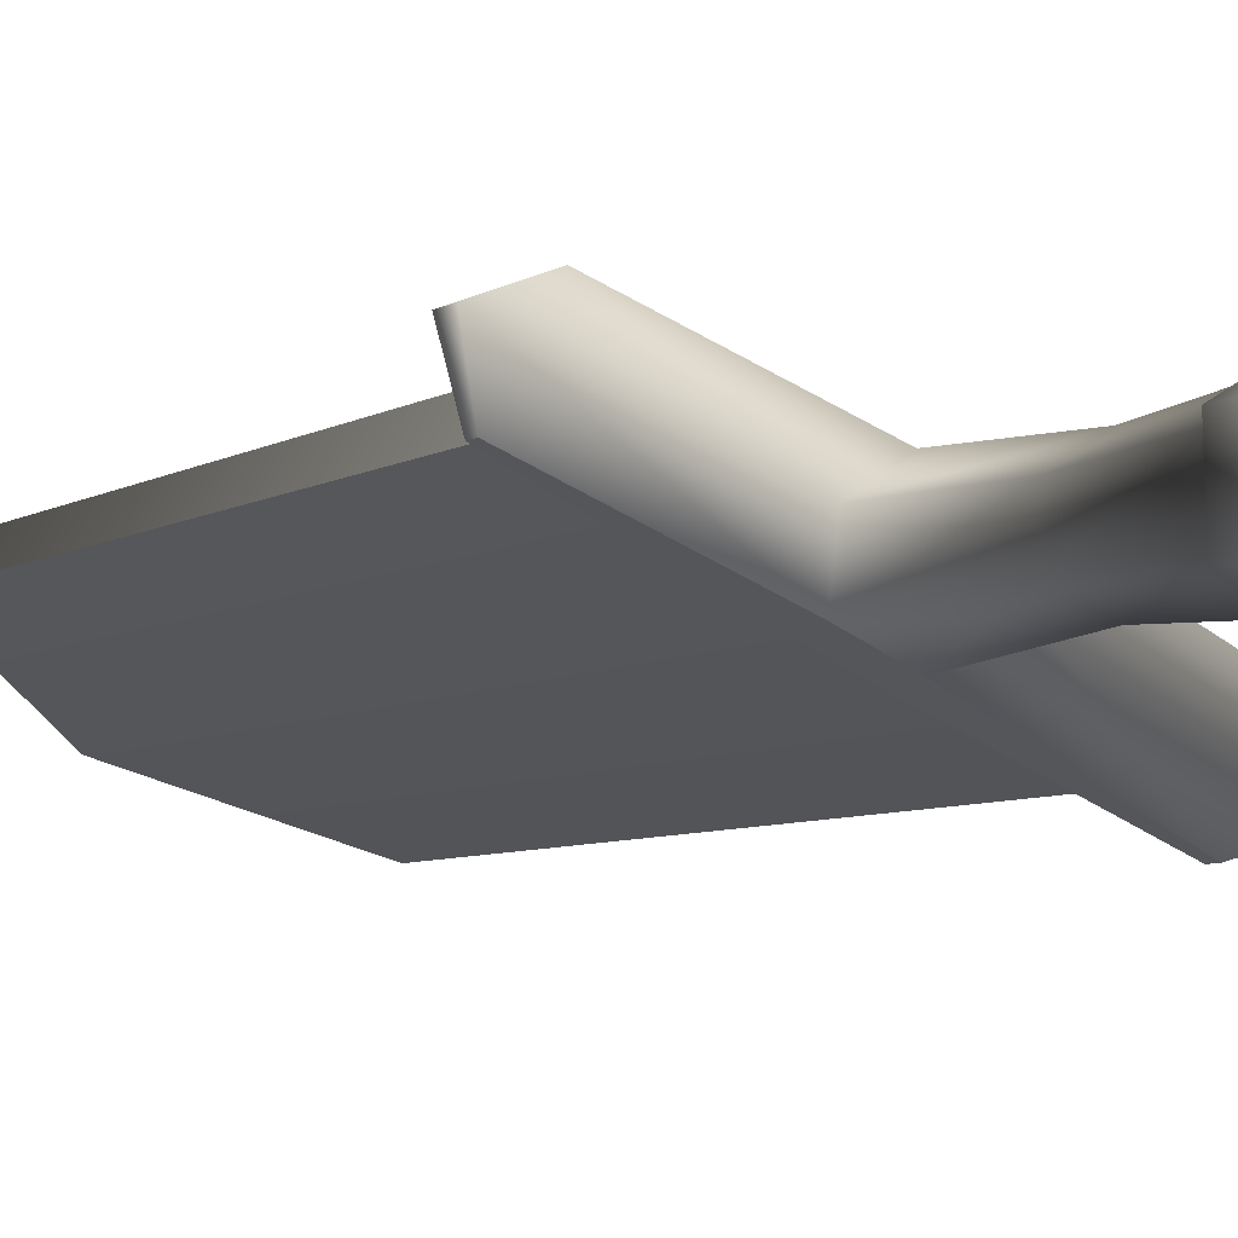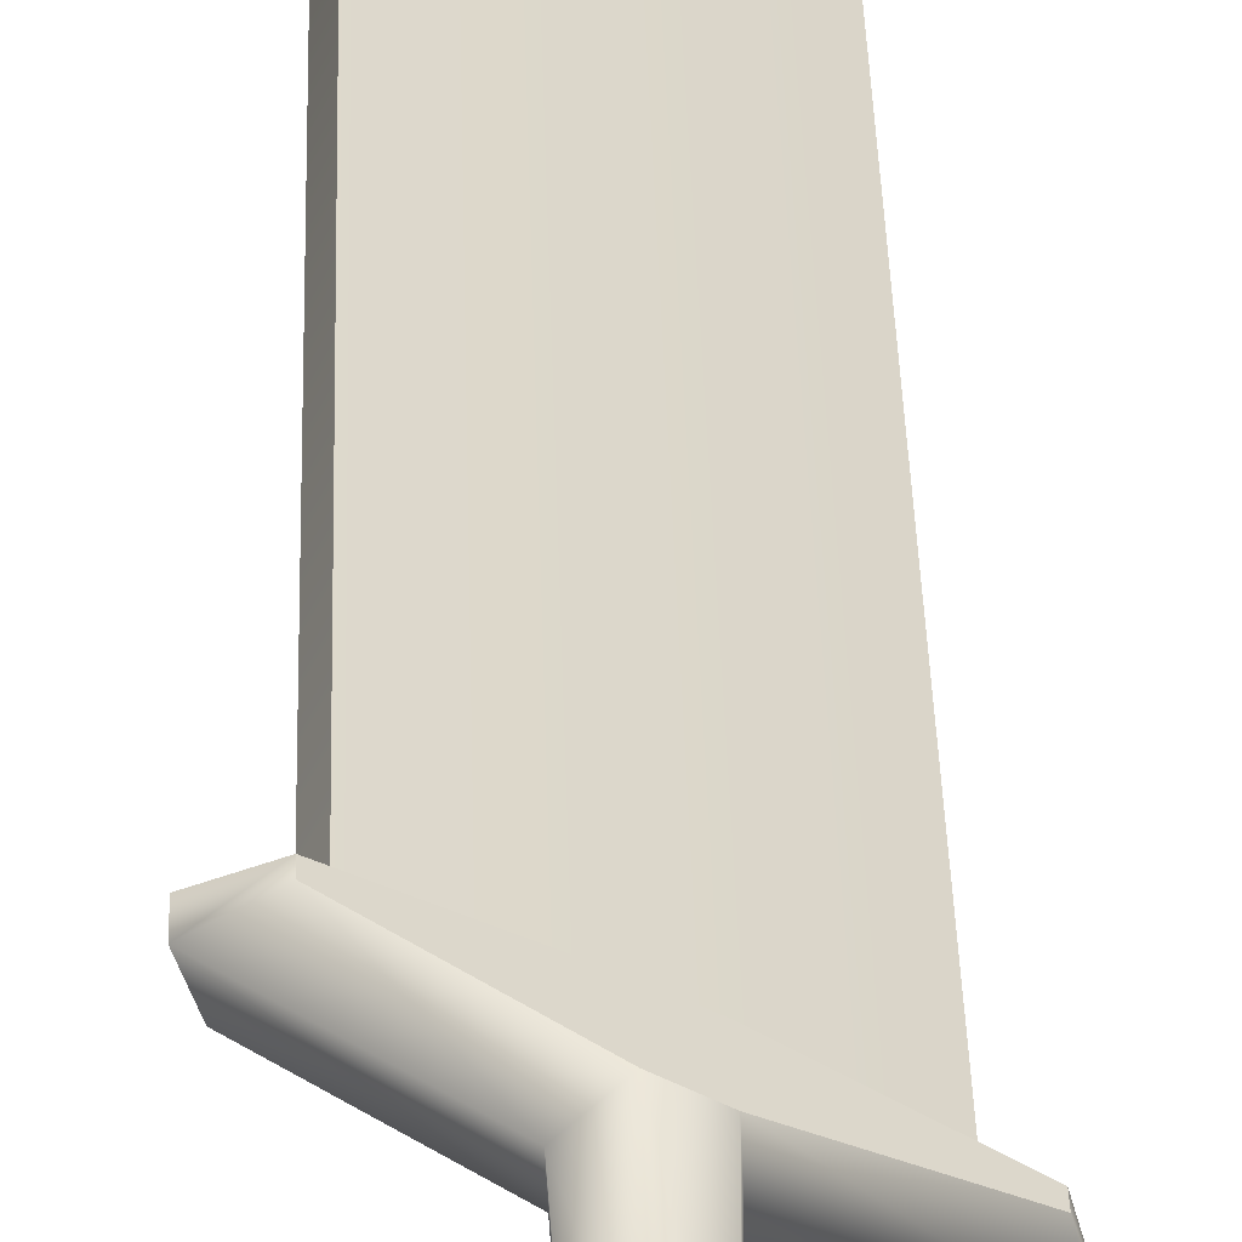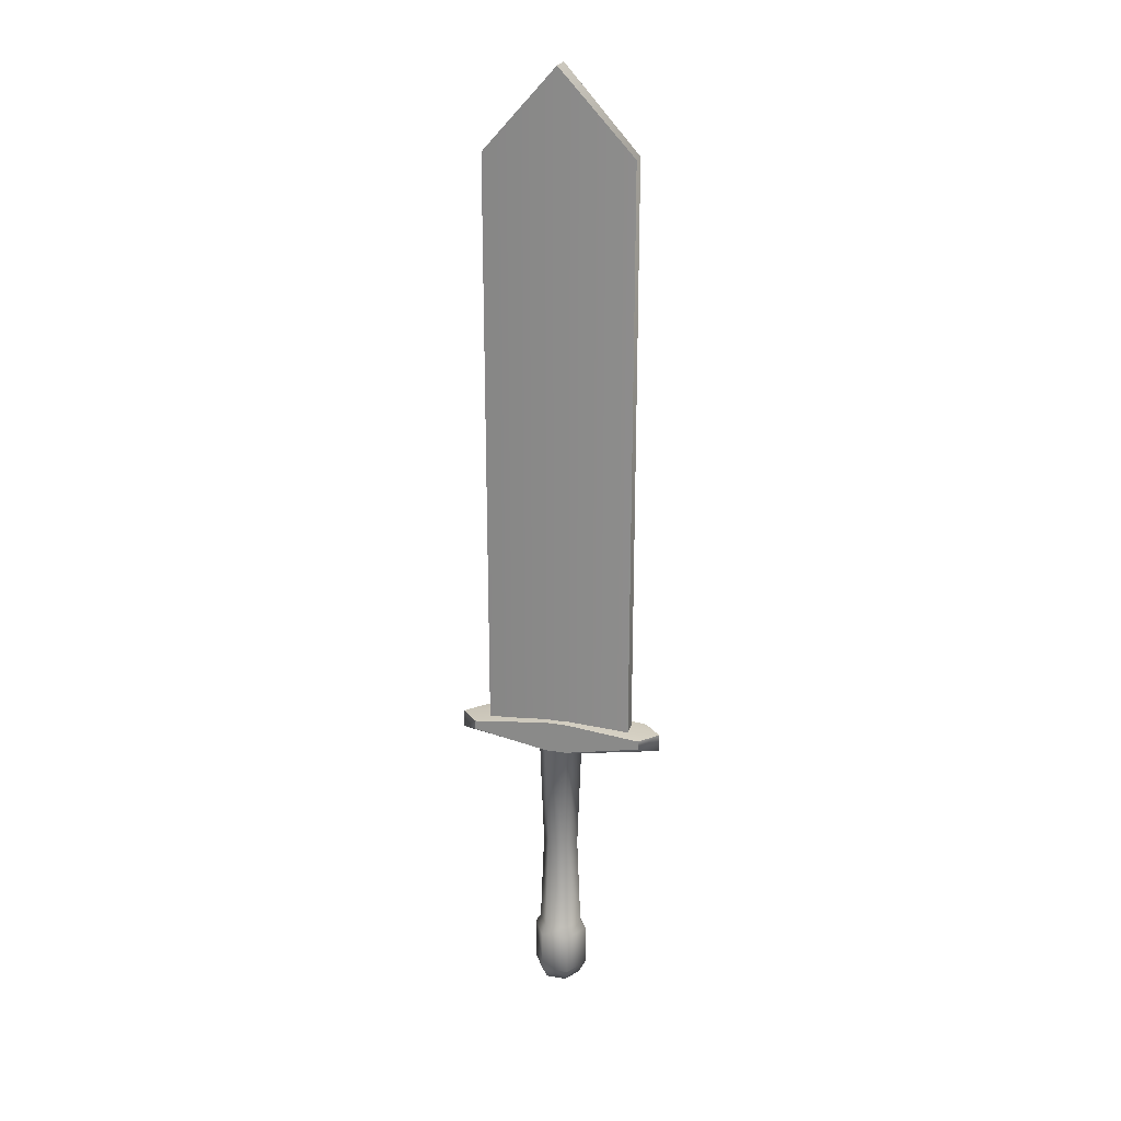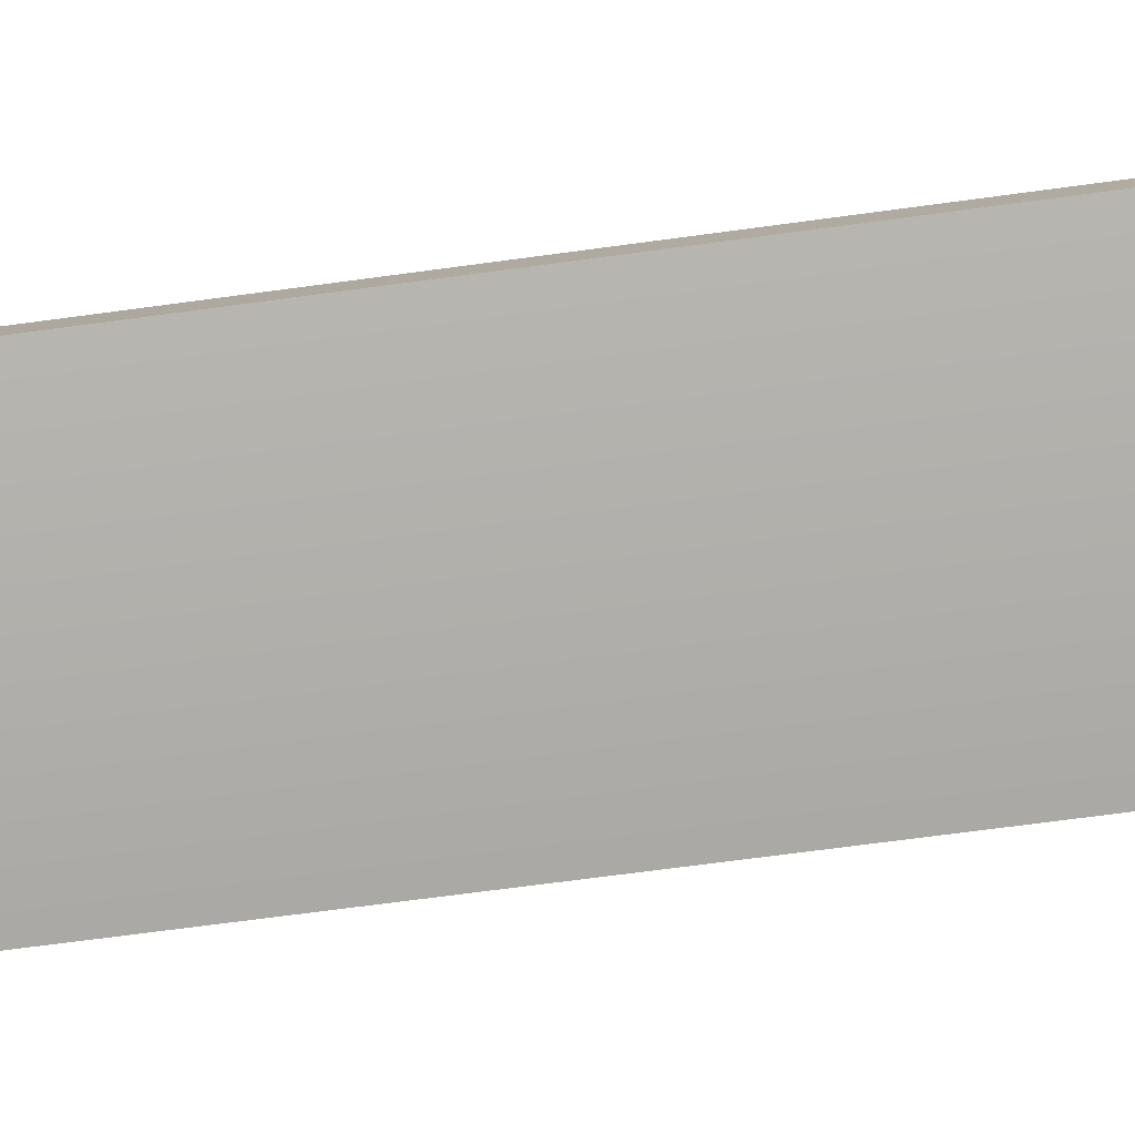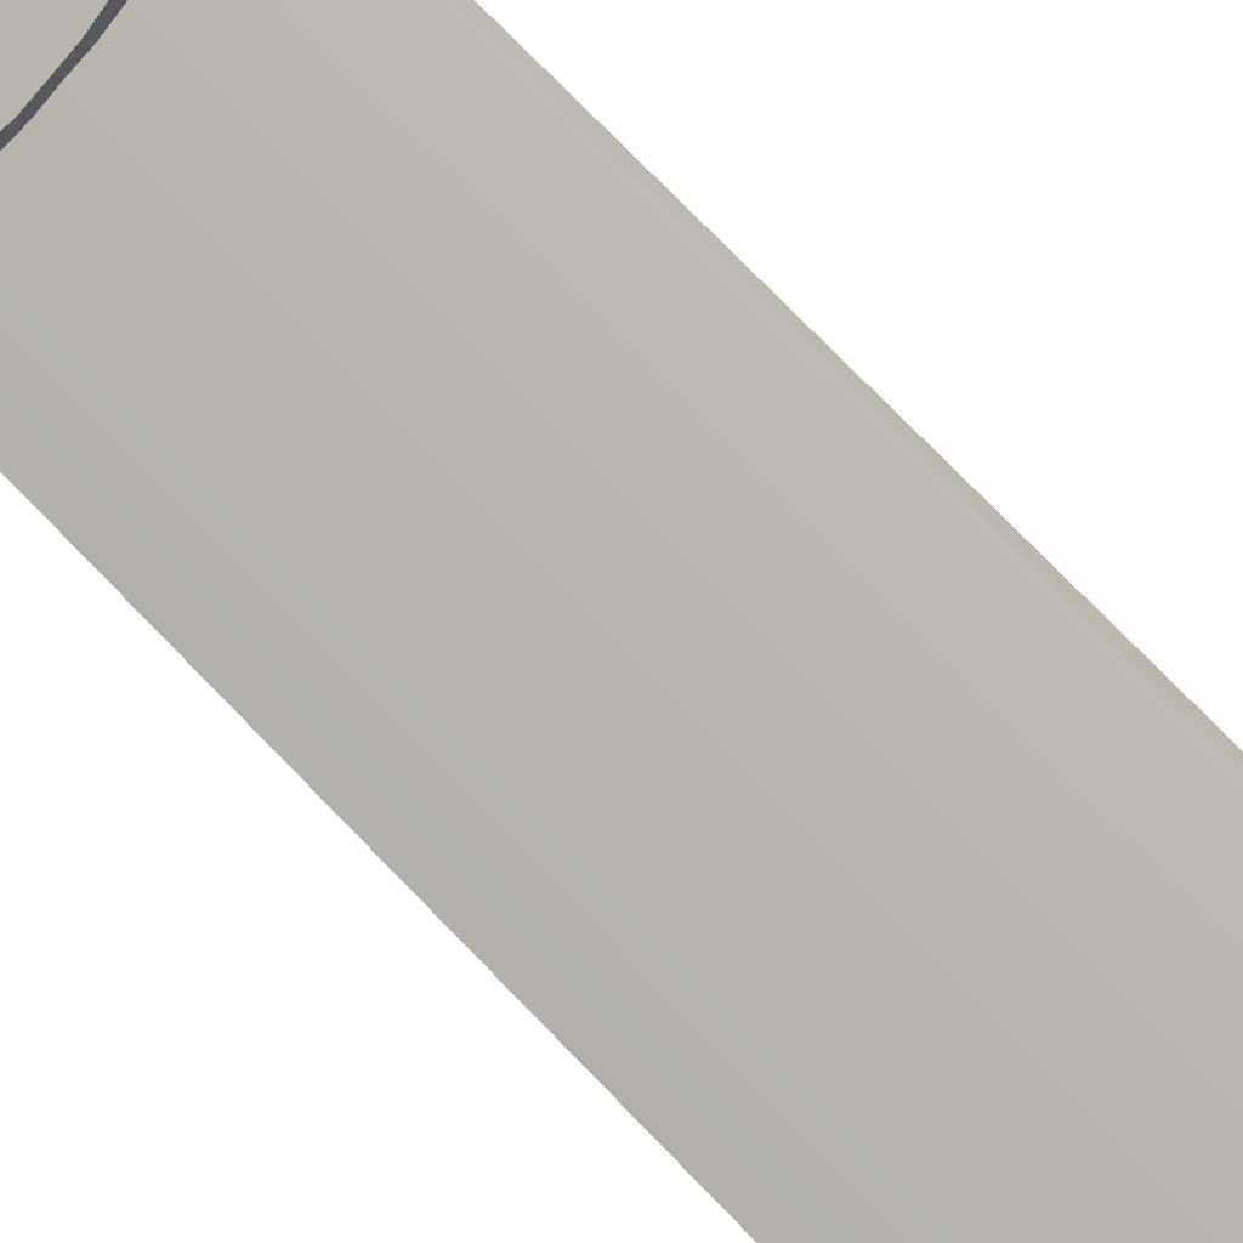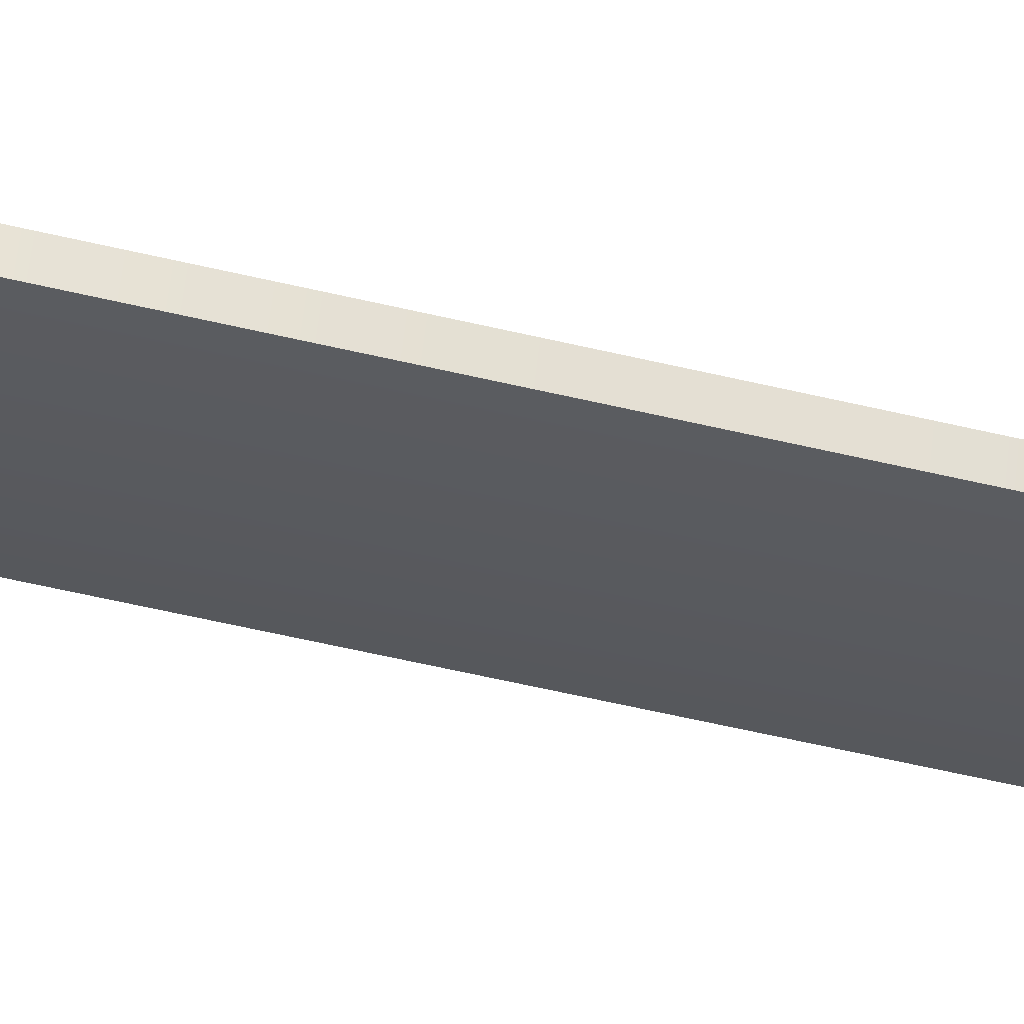
<metadata>
{"format":"obj","ext":"obj","renderer":"f3d","projection":"perspective","resolution":1024,"background":"white","views":[{"elev":-3.2,"azim":163.4,"up":"+Y"},{"elev":31.0,"azim":178.7,"up":"+Y"},{"elev":23.1,"azim":43.1,"up":"+Z"},{"elev":-51.5,"azim":99.2,"up":"+Y"},{"elev":68.6,"azim":-43.0,"up":"+Y"},{"elev":-58.6,"azim":-103.7,"up":"+Y"}]}
</metadata>
<code>
g Sword
v -0.7679 0.9268 -0.02365
v -0.7452 0.9442 0.134
v -0.7725 0.9297 0.134
v -0.7454 0.9386 -0.02365
v -0.7191 0.9278 0.1212
v -0.7725 0.9297 -0.1631
v -0.7239 0.9252 -0.02861
v -0.7202 0.8969 0.134
v -0.7452 0.9442 -0.1631
v -0.7248 0.8998 -0.02365
v -0.7474 0.8824 0.134
v -0.745 0.9519 -0.1762
v -0.7791 0.9338 -0.1762
v -0.7191 0.9278 -0.1631
v -0.7472 0.8879 -0.02365
v -0.7736 0.8988 0.1212
v -0.745 0.9519 -0.2363
v -0.7791 0.9338 -0.2363
v -0.7122 0.9314 -0.1762
v -0.7202 0.8969 -0.1631
v -0.7688 0.9014 -0.02861
v -0.7725 0.9297 0.134
v -0.7679 0.9268 -0.02365
v -0.7474 0.8824 -0.1631
v -0.7736 0.8988 -0.1631
v -0.7725 0.9297 -0.1631
v -0.7791 0.9338 -0.1762
v -0.7804 0.8952 -0.1762
v -0.7791 0.9338 -0.2363
v -0.7136 0.8928 -0.1762
v -0.7477 0.8747 -0.1762
v -0.7804 0.8952 -0.2363
v -0.7705 0.9284 -0.2553
v -0.7715 0.8999 -0.2553
v -0.7477 0.8747 -0.2363
v -0.7136 0.8928 -0.2363
v -0.7474 0.8848 -0.2553
v -0.7705 0.9284 -0.2553
v -0.7453 0.9417 -0.2553
v -0.7122 0.9314 -0.2363
v -0.7222 0.8982 -0.2553
v -0.7212 0.9266 -0.2553
v -0.7705 0.9284 -0.2553
v -0.7725 0.9297 0.134
v -0.8652 0.8805 0.1543
v -0.875 0.845 0.1415
v -0.7736 0.8988 0.1212
v -0.8401 0.8332 0.1543
v -0.7474 0.8824 0.134
v -0.7191 0.9278 0.1212
v -0.6526 0.9933 0.1543
v -0.7452 0.9442 0.134
v -0.6182 0.9813 0.1415
v -0.7202 0.8969 0.134
v -0.6526 0.9933 0.1671
v -0.6182 0.9813 0.167
v -0.6275 0.9461 0.1543
v -0.6182 0.9813 0.167
v -0.6275 0.9461 0.167
v -0.8652 0.8805 0.1543
v -0.8652 0.8805 0.1671
v -0.875 0.845 0.167
v -0.875 0.845 0.1415
v -0.875 0.845 0.1415
v -0.875 0.845 0.167
v -0.8401 0.8332 0.167
v -0.8401 0.8332 0.1543
v -0.7474 0.8824 0.134
v -0.8401 0.8332 0.1543
v -0.8401 0.8332 0.167
v -0.7474 0.8824 0.1785
v -0.7202 0.8969 0.1785
v -0.7202 0.8969 0.134
v -0.6275 0.9461 0.167
v -0.6275 0.9461 0.1543
v -0.7725 0.9297 0.134
v -0.8652 0.8805 0.1671
v -0.8652 0.8805 0.1543
v -0.7725 0.9297 0.1785
v -0.7452 0.9442 0.134
v -0.7452 0.9442 0.1785
v -0.6526 0.9933 0.1671
v -0.6526 0.9933 0.1543
v -0.875 0.845 0.167
v -0.8652 0.8805 0.1671
v -0.7725 0.9297 0.1785
v -0.76 0.906 0.1785
v -0.8401 0.8332 0.167
v -0.7474 0.8824 0.1785
v -0.7202 0.8969 0.1785
v -0.7327 0.9206 0.1785
v -0.7452 0.9442 0.1785
v -0.6182 0.9813 0.167
v -0.6275 0.9461 0.167
v -0.6526 0.9933 0.1671
v -0.842 0.8748 0.9836
v -0.8318 0.8556 0.1516
v -0.842 0.8748 0.1516
v -0.8318 0.8556 0.9836
v -0.7543 0.9277 1.097
v -0.7388 0.8985 1.097
v -0.6613 0.9707 0.9836
v -0.7543 0.9277 0.1516
v -0.6613 0.9707 0.1516
v -0.7543 0.9277 1.097
v -0.842 0.8748 0.1516
v -0.842 0.8748 0.9836
v -0.6613 0.9707 0.1516
v -0.6512 0.9515 0.1516
v -0.6512 0.9515 0.9836
v -0.6613 0.9707 0.9836
v -0.7388 0.8985 1.097
v -0.7543 0.9277 1.097
v -0.7388 0.8985 1.097
v -0.6512 0.9515 0.9836
v -0.6512 0.9515 0.1516
v -0.7388 0.8985 0.1516
v -0.8318 0.8556 0.9836
v -0.8318 0.8556 0.1516
g Sword_0
f 3 2 1
f 2 4 1
f 2 5 4
f 1 4 6
f 5 7 4
f 5 8 7
f 4 9 6
f 4 7 9
f 8 10 7
f 8 11 10
f 9 12 6
f 12 13 6
f 7 14 9
f 7 10 14
f 11 15 10
f 11 16 15
f 12 17 13
f 17 18 13
f 19 12 9
f 14 19 9
f 10 20 14
f 10 15 20
f 16 21 15
f 16 22 21
f 22 23 21
f 15 21 24
f 15 24 20
f 21 23 25
f 21 25 24
f 23 26 25
f 26 27 25
f 27 28 25
f 25 28 24
f 27 29 28
f 20 30 14
f 30 19 14
f 24 31 20
f 28 31 24
f 31 30 20
f 29 32 28
f 28 32 31
f 29 33 32
f 33 34 32
f 32 35 31
f 31 35 30
f 32 34 35
f 30 36 19
f 35 36 30
f 34 37 35
f 35 37 36
f 37 34 38
f 37 38 39
f 36 40 19
f 19 40 12
f 40 17 12
f 37 41 36
f 36 41 40
f 41 37 39
f 41 42 40
f 40 42 17
f 39 42 41
f 42 39 17
f 17 39 18
f 39 43 18
f 46 45 44
f 47 46 44
f 48 46 47
f 49 48 47
f 52 51 50
f 51 53 50
f 50 53 54
f 51 55 53
f 55 56 53
f 53 57 54
f 53 58 57
f 58 59 57
f 62 61 60
f 63 62 60
f 66 65 64
f 67 66 64
f 70 69 68
f 71 70 68
f 72 71 68
f 73 72 68
f 74 72 73
f 75 74 73
f 78 77 76
f 77 79 76
f 76 79 80
f 79 81 80
f 81 82 80
f 82 83 80
f 86 85 84
f 87 86 84
f 84 88 87
f 88 89 87
f 87 89 90
f 86 87 91
f 91 87 90
f 92 86 91
f 91 90 93
f 92 91 93
f 90 94 93
f 95 92 93
f 98 97 96
f 97 99 96
f 96 99 100
f 99 101 100
f 104 103 102
f 103 105 102
f 103 106 105
f 106 107 105
f 110 109 108
f 111 110 108
f 112 110 111
f 113 112 111
f 116 115 114
f 117 116 114
f 117 114 118
f 119 117 118

</code>
